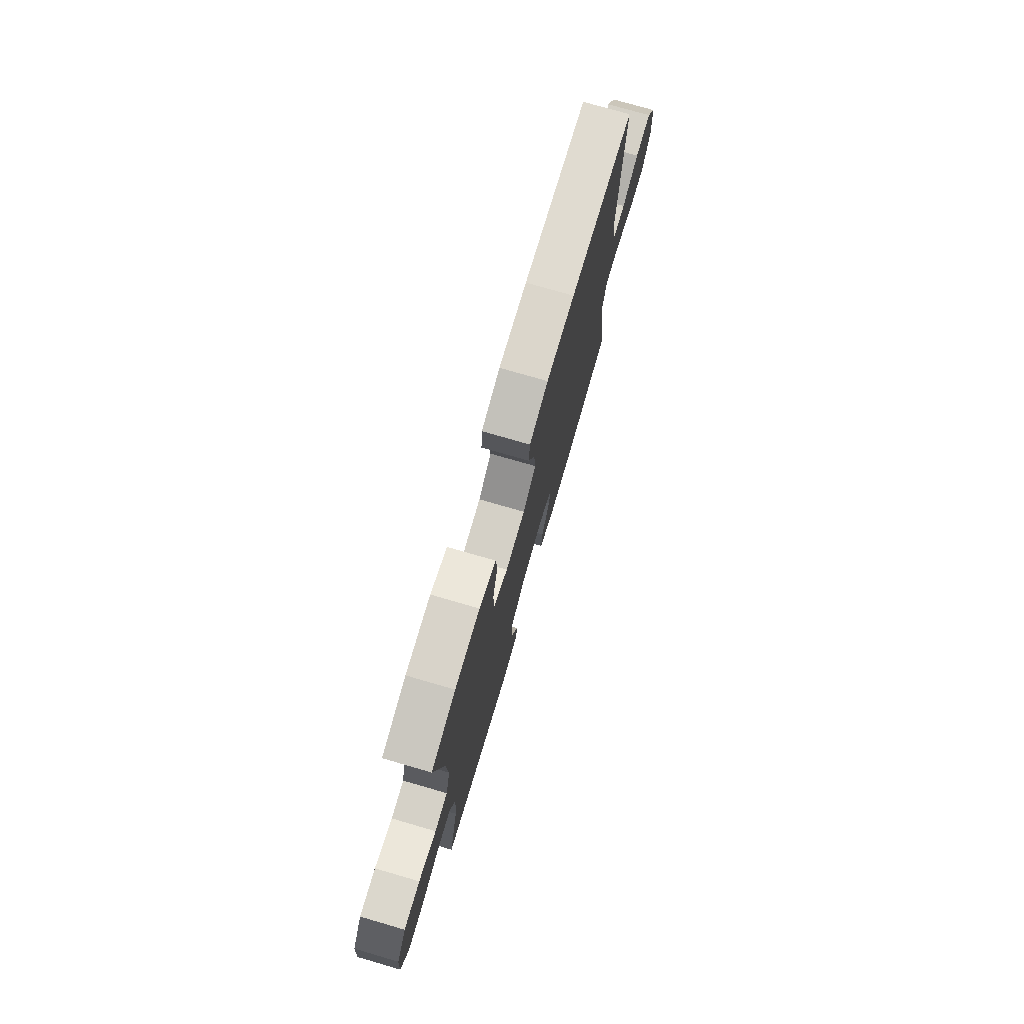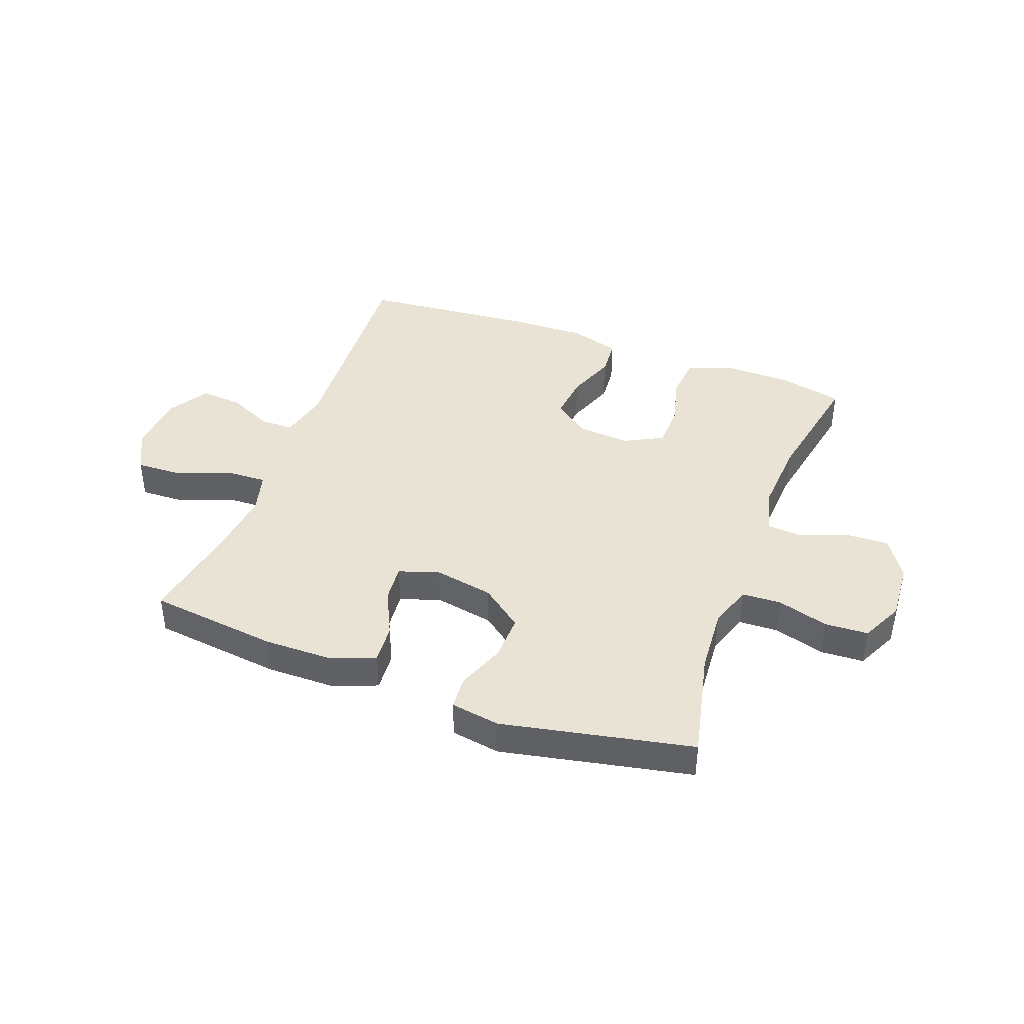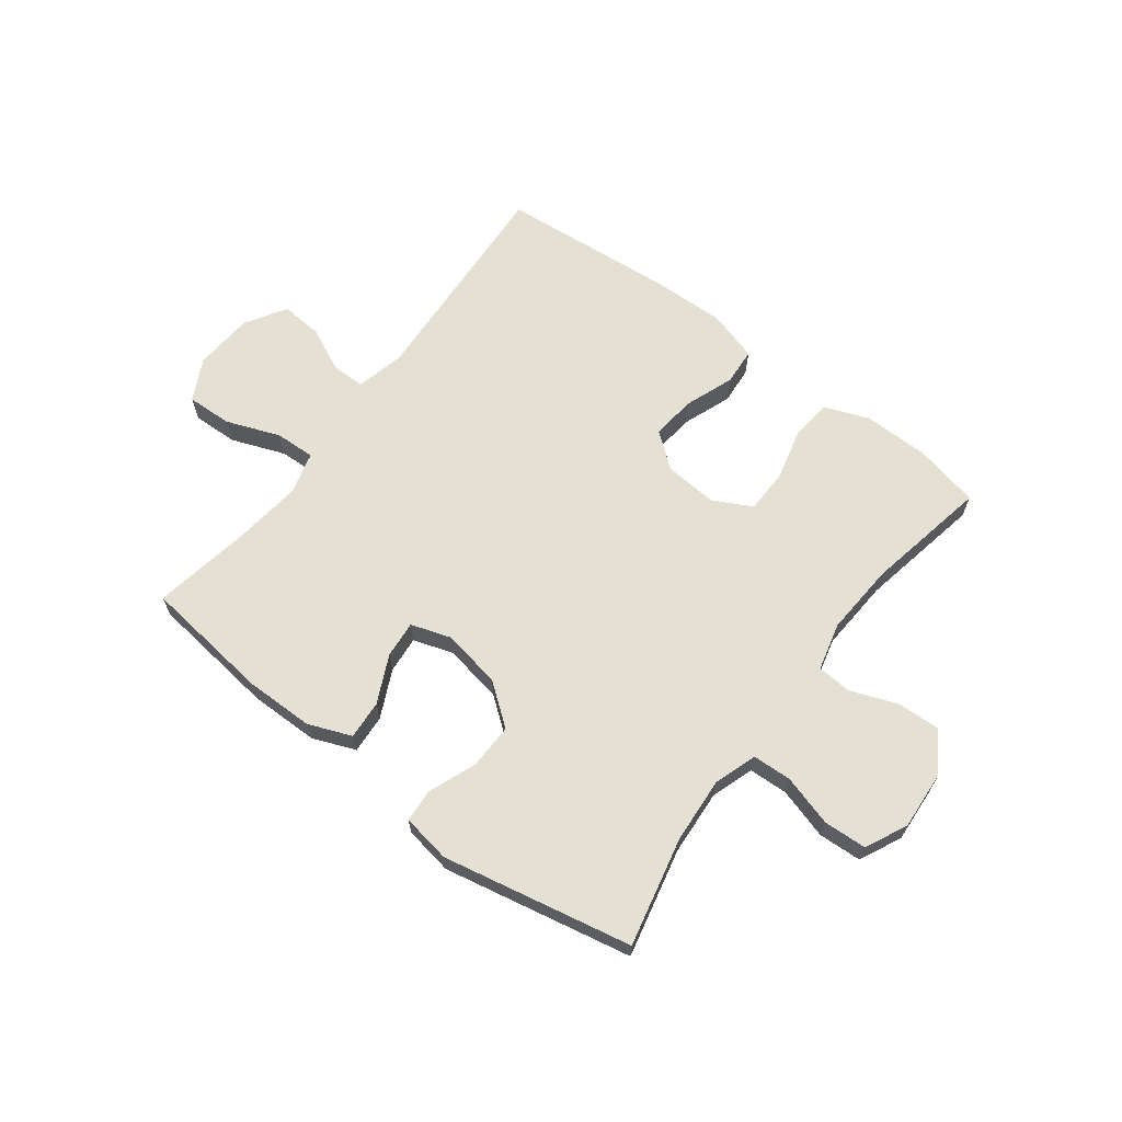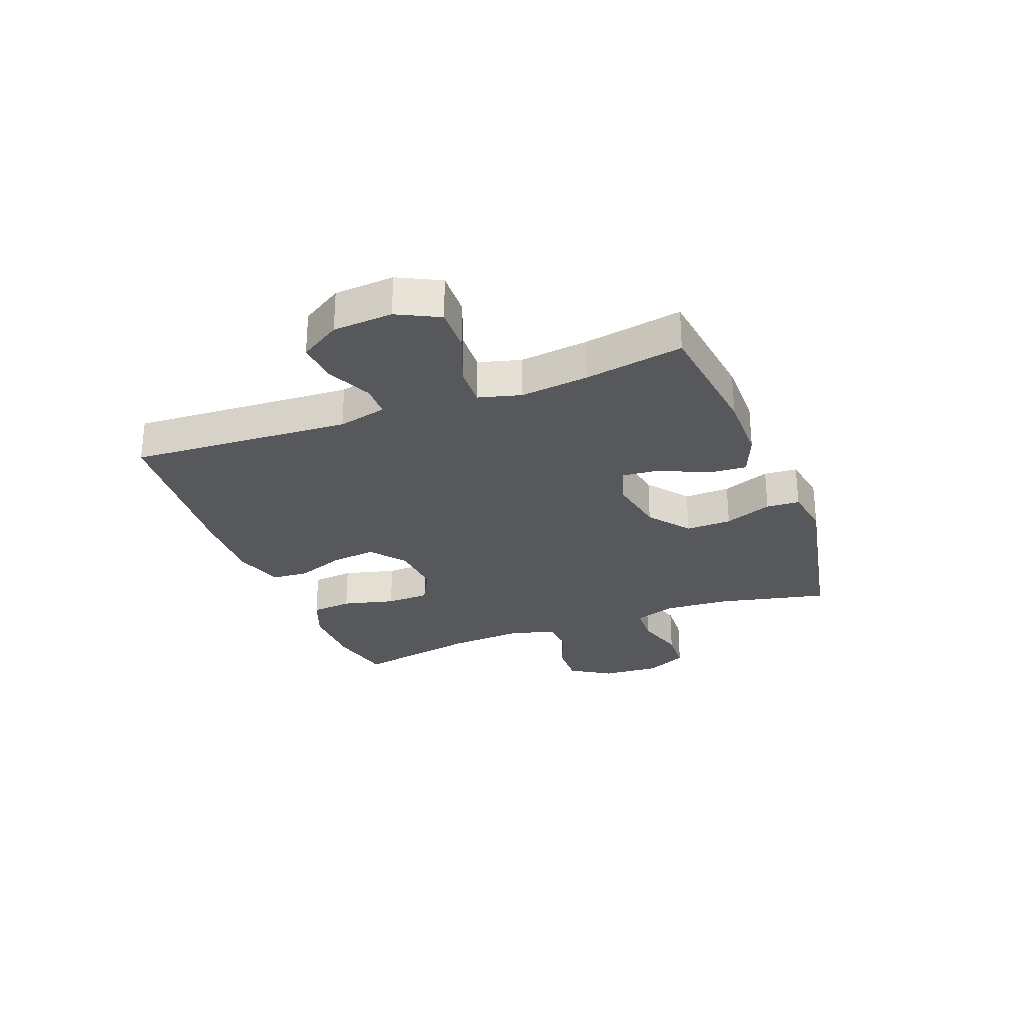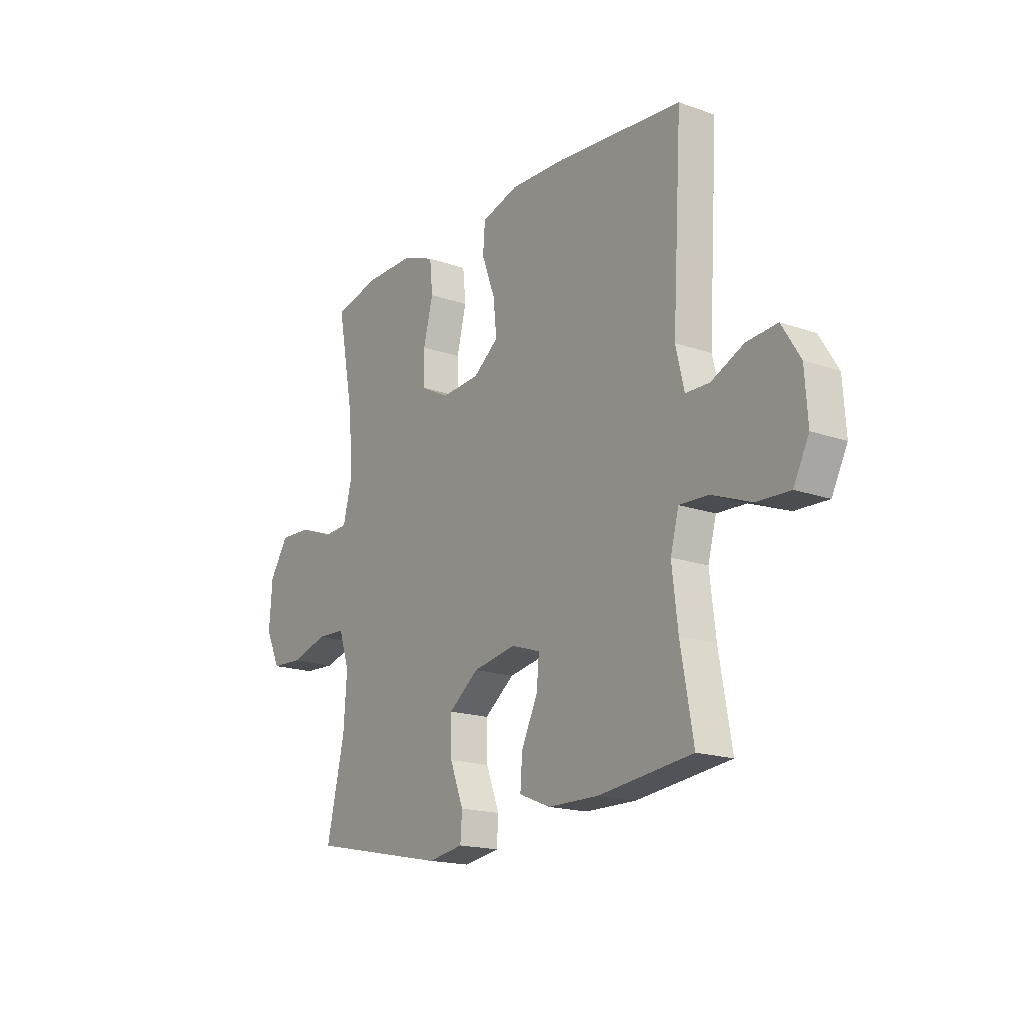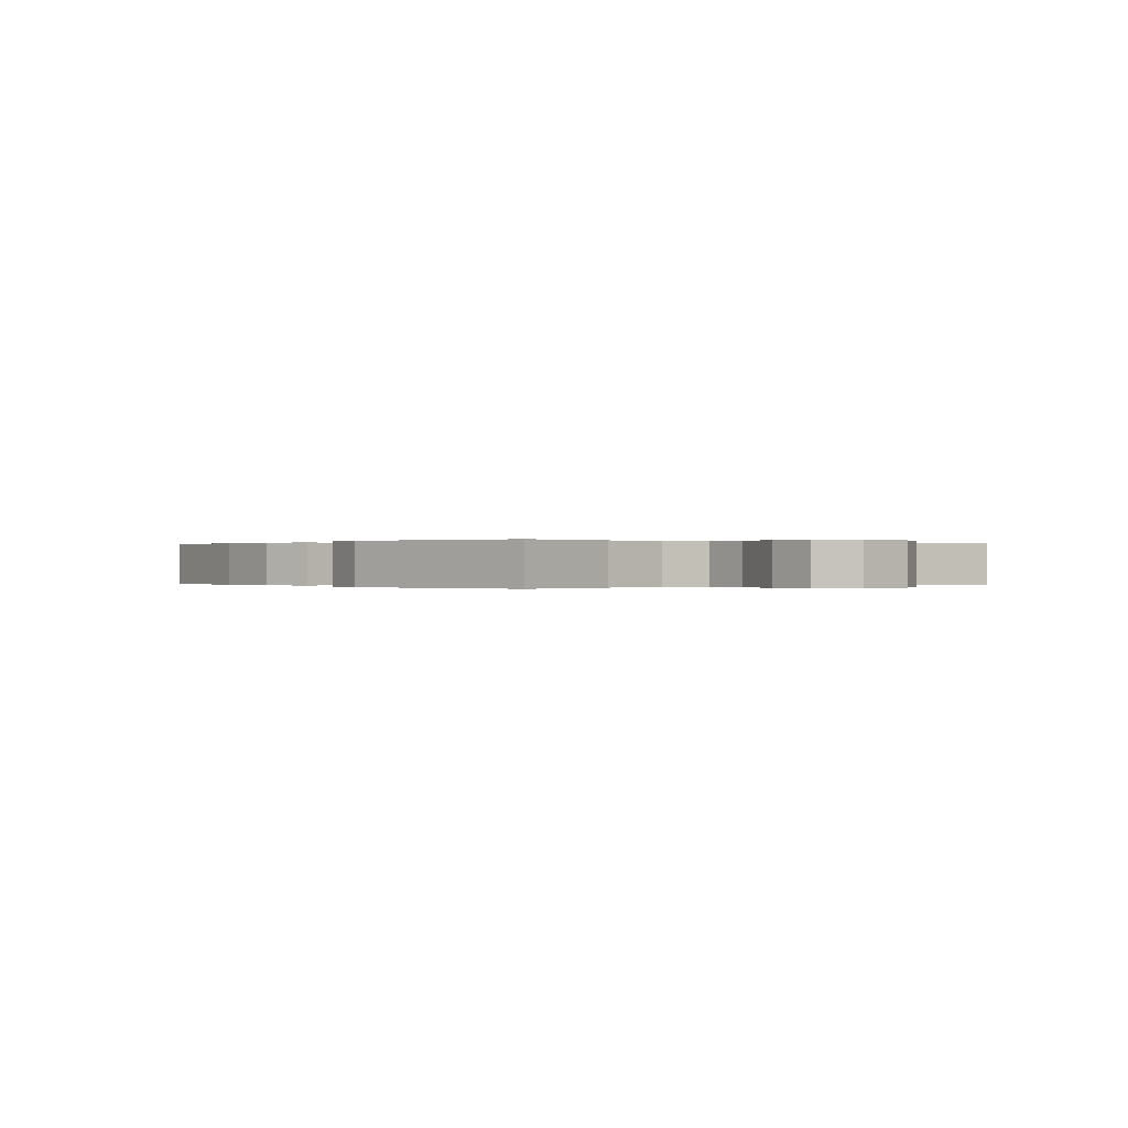
<metadata>
{"format":"obj","ext":"obj","renderer":"f3d","projection":"perspective","resolution":1024,"background":"white","views":[{"elev":75.4,"azim":-73.8,"up":"+Z"},{"elev":41.3,"azim":-159.6,"up":"+Y"},{"elev":65.4,"azim":-142.8,"up":"+Y"},{"elev":-27.8,"azim":111.0,"up":"+Y"},{"elev":-17.5,"azim":55.1,"up":"+Z"},{"elev":-0.0,"azim":-129.0,"up":"+Y"}]}
</metadata>
<code>
v -0.5 0.07 0.5
v -0.387 0.07 0.525
v -0.271 0.07 0.526
v -0.194 0.07 0.496
v -0.187 0.07 0.424
v -0.21 0.07 0.333
v -0.208 0.07 0.257
v -0.141 0.07 0.222
v -0.049 0.07 0.229
v 0.012 0.07 0.276
v 0.004 0.07 0.354
v -0.028 0.07 0.44
v -0.023 0.07 0.505
v 0.065 0.07 0.531
v 0.198 0.07 0.527
v 0.5 0.07 0.5
v 0.477 0.07 0.115
v 0.497 0.07 0.03
v 0.554 0.07 0.029
v 0.632 0.07 0.065
v 0.705 0.07 0.071
v 0.749 0.07 0
v 0.756 0.07 -0.104
v 0.719 0.07 -0.177
v 0.64 0.07 -0.174
v 0.546 0.07 -0.138
v 0.476 0.07 -0.135
v 0.456 0.07 -0.209
v 0.47 0.07 -0.328
v 0.5 0.07 -0.5
v 0.276 0.07 -0.527
v 0.155 0.07 -0.526
v 0.08 0.07 -0.496
v 0.085 0.07 -0.428
v 0.124 0.07 -0.346
v 0.13 0.07 -0.281
v 0.06 0.07 -0.258
v -0.043 0.07 -0.277
v -0.115 0.07 -0.332
v -0.113 0.07 -0.412
v -0.081 0.07 -0.495
v -0.085 0.07 -0.553
v -0.17 0.07 -0.567
v -0.5 0.07 -0.5
v -0.457 0.07 -0.31
v -0.449 0.07 -0.196
v -0.474 0.07 -0.121
v -0.542 0.07 -0.118
v -0.631 0.07 -0.144
v -0.706 0.07 -0.14
v -0.741 0.07 -0.067
v -0.734 0.07 0.035
v -0.689 0.07 0.105
v -0.614 0.07 0.102
v -0.532 0.07 0.071
v -0.472 0.07 0.075
v -0.451 0.07 0.158
v -0.459 0.07 0.285
v -0.5 0 0.5
v -0.387 0 0.525
v -0.271 0 0.526
v -0.194 0 0.496
v -0.187 0 0.424
v -0.21 0 0.333
v -0.208 0 0.257
v -0.141 0 0.222
v -0.049 0 0.229
v 0.012 0 0.276
v 0.004 0 0.354
v -0.028 0 0.44
v -0.023 0 0.505
v 0.065 0 0.531
v 0.198 0 0.527
v 0.5 0 0.5
v 0.477 0 0.115
v 0.497 0 0.03
v 0.554 0 0.029
v 0.632 0 0.065
v 0.705 0 0.071
v 0.749 0 0
v 0.756 0 -0.104
v 0.719 0 -0.177
v 0.64 0 -0.174
v 0.546 0 -0.138
v 0.476 0 -0.135
v 0.456 0 -0.209
v 0.47 0 -0.328
v 0.5 0 -0.5
v 0.276 0 -0.527
v 0.155 0 -0.526
v 0.08 0 -0.496
v 0.085 0 -0.428
v 0.124 0 -0.346
v 0.13 0 -0.281
v 0.06 0 -0.258
v -0.043 0 -0.277
v -0.115 0 -0.332
v -0.113 0 -0.412
v -0.081 0 -0.495
v -0.085 0 -0.553
v -0.17 0 -0.567
v -0.5 0 -0.5
v -0.457 0 -0.31
v -0.449 0 -0.196
v -0.474 0 -0.121
v -0.542 0 -0.118
v -0.631 0 -0.144
v -0.706 0 -0.14
v -0.741 0 -0.067
v -0.734 0 0.035
v -0.689 0 0.105
v -0.614 0 0.102
v -0.532 0 0.071
v -0.472 0 0.075
v -0.451 0 0.158
v -0.459 0 0.285
f 53 54 55
f 52 53 55
f 51 52 55
f 50 51 55
f 49 50 55
f 48 49 55
f 47 48 55 56
f 46 47 56 57
f 43 44 45
f 42 43 45
f 41 42 45
f 40 41 45
f 39 40 45 46
f 38 39 46 57
f 33 34 35
f 32 33 35
f 31 32 35
f 30 31 35
f 29 30 35
f 28 29 35 36
f 27 28 36 37
f 24 25 26
f 23 24 26
f 22 23 26
f 21 22 26
f 20 21 26
f 19 20 26
f 18 19 26 27
f 37 38 57
f 27 37 57
f 18 27 57
f 17 18 57
f 15 16 17
f 14 15 17
f 13 14 17
f 12 13 17
f 11 12 17
f 4 5 6
f 3 4 6
f 2 3 6
f 1 2 6
f 58 1 6
f 58 6 7
f 57 58 7 8
f 17 57 8 9
f 10 11 17
f 9 10 17
f 113 112 111
f 113 111 110
f 113 110 109
f 113 109 108
f 113 108 107
f 113 107 106
f 114 113 106 105
f 115 114 105 104
f 103 102 101
f 103 101 100
f 103 100 99
f 103 99 98
f 104 103 98 97
f 115 104 97 96
f 93 92 91
f 93 91 90
f 93 90 89
f 93 89 88
f 93 88 87
f 94 93 87 86
f 95 94 86 85
f 84 83 82
f 84 82 81
f 84 81 80
f 84 80 79
f 84 79 78
f 84 78 77
f 85 84 77 76
f 115 96 95
f 115 95 85
f 115 85 76
f 115 76 75
f 75 74 73
f 75 73 72
f 75 72 71
f 75 71 70
f 75 70 69
f 64 63 62
f 64 62 61
f 64 61 60
f 64 60 59
f 64 59 116
f 65 64 116
f 66 65 116 115
f 67 66 115 75
f 75 69 68
f 75 68 67
f 1 59 60 2
f 2 60 61 3
f 3 61 62 4
f 4 62 63 5
f 5 63 64 6
f 6 64 65 7
f 7 65 66 8
f 8 66 67 9
f 9 67 68 10
f 10 68 69 11
f 11 69 70 12
f 12 70 71 13
f 13 71 72 14
f 14 72 73 15
f 15 73 74 16
f 16 74 75 17
f 17 75 76 18
f 18 76 77 19
f 19 77 78 20
f 20 78 79 21
f 21 79 80 22
f 22 80 81 23
f 23 81 82 24
f 24 82 83 25
f 25 83 84 26
f 26 84 85 27
f 27 85 86 28
f 28 86 87 29
f 29 87 88 30
f 30 88 89 31
f 31 89 90 32
f 32 90 91 33
f 33 91 92 34
f 34 92 93 35
f 35 93 94 36
f 36 94 95 37
f 37 95 96 38
f 38 96 97 39
f 39 97 98 40
f 40 98 99 41
f 41 99 100 42
f 42 100 101 43
f 43 101 102 44
f 44 102 103 45
f 45 103 104 46
f 46 104 105 47
f 47 105 106 48
f 48 106 107 49
f 49 107 108 50
f 50 108 109 51
f 51 109 110 52
f 52 110 111 53
f 53 111 112 54
f 54 112 113 55
f 55 113 114 56
f 56 114 115 57
f 57 115 116 58
f 58 116 59 1

</code>
